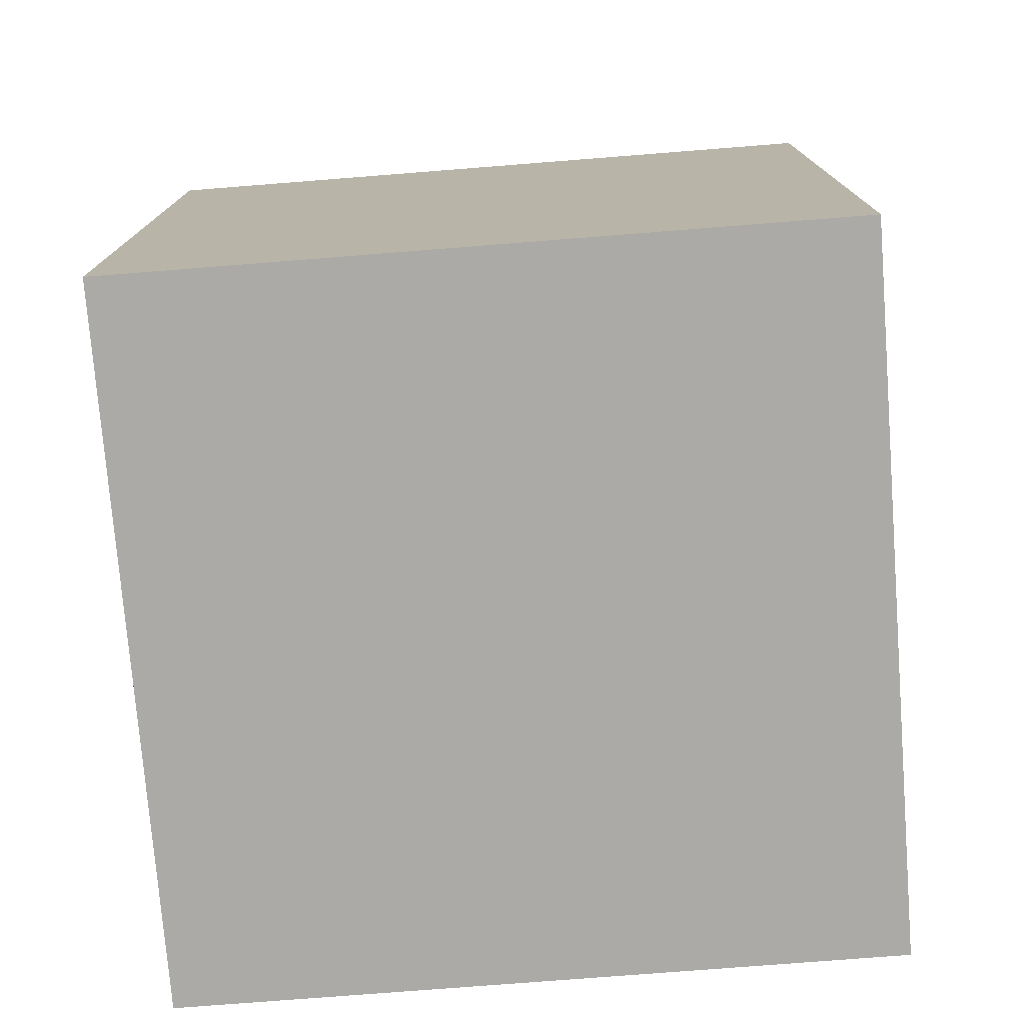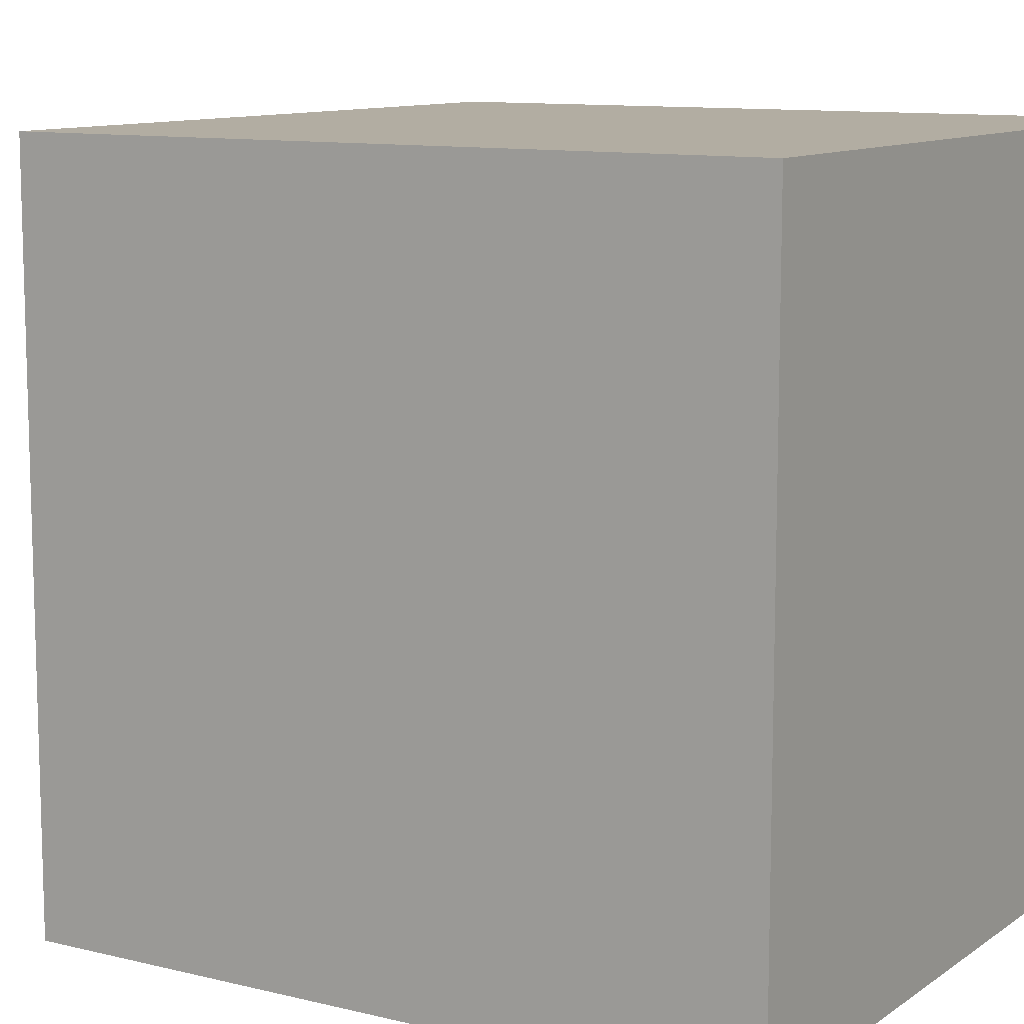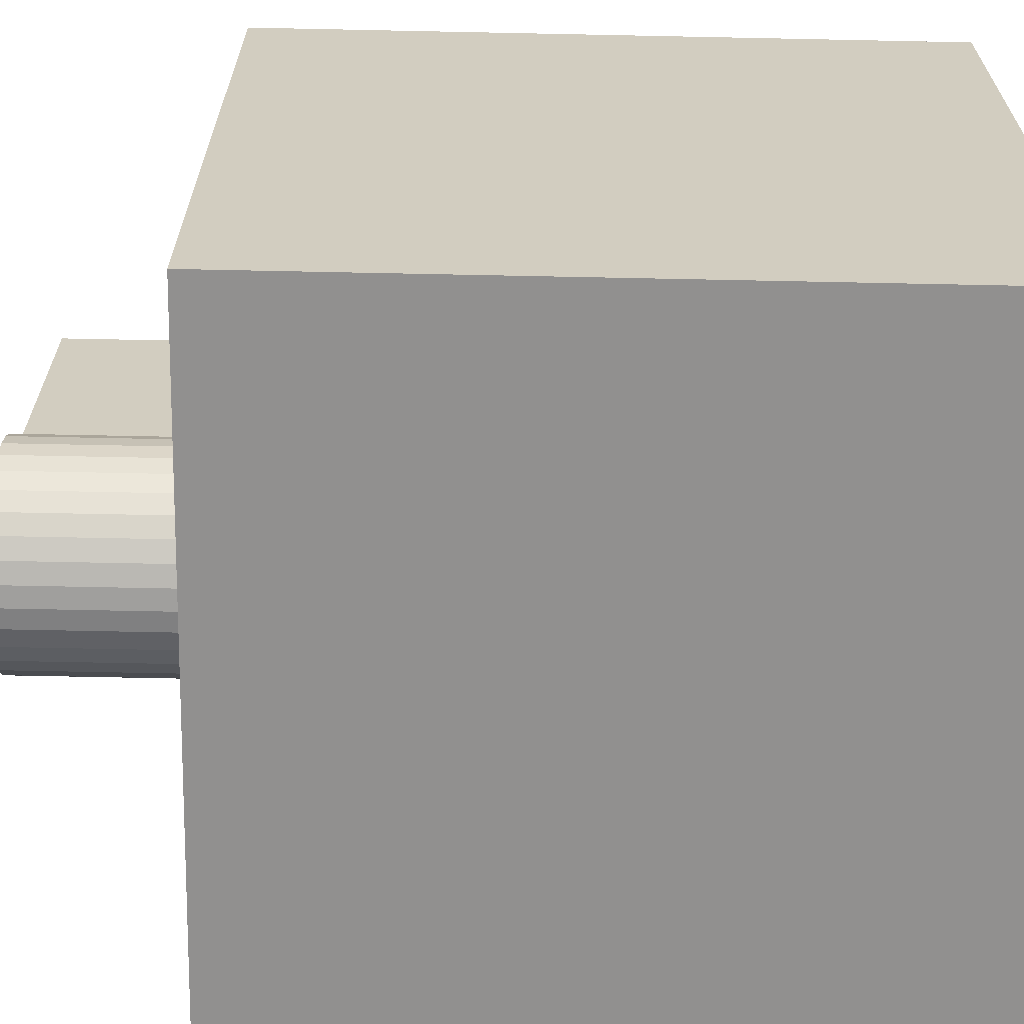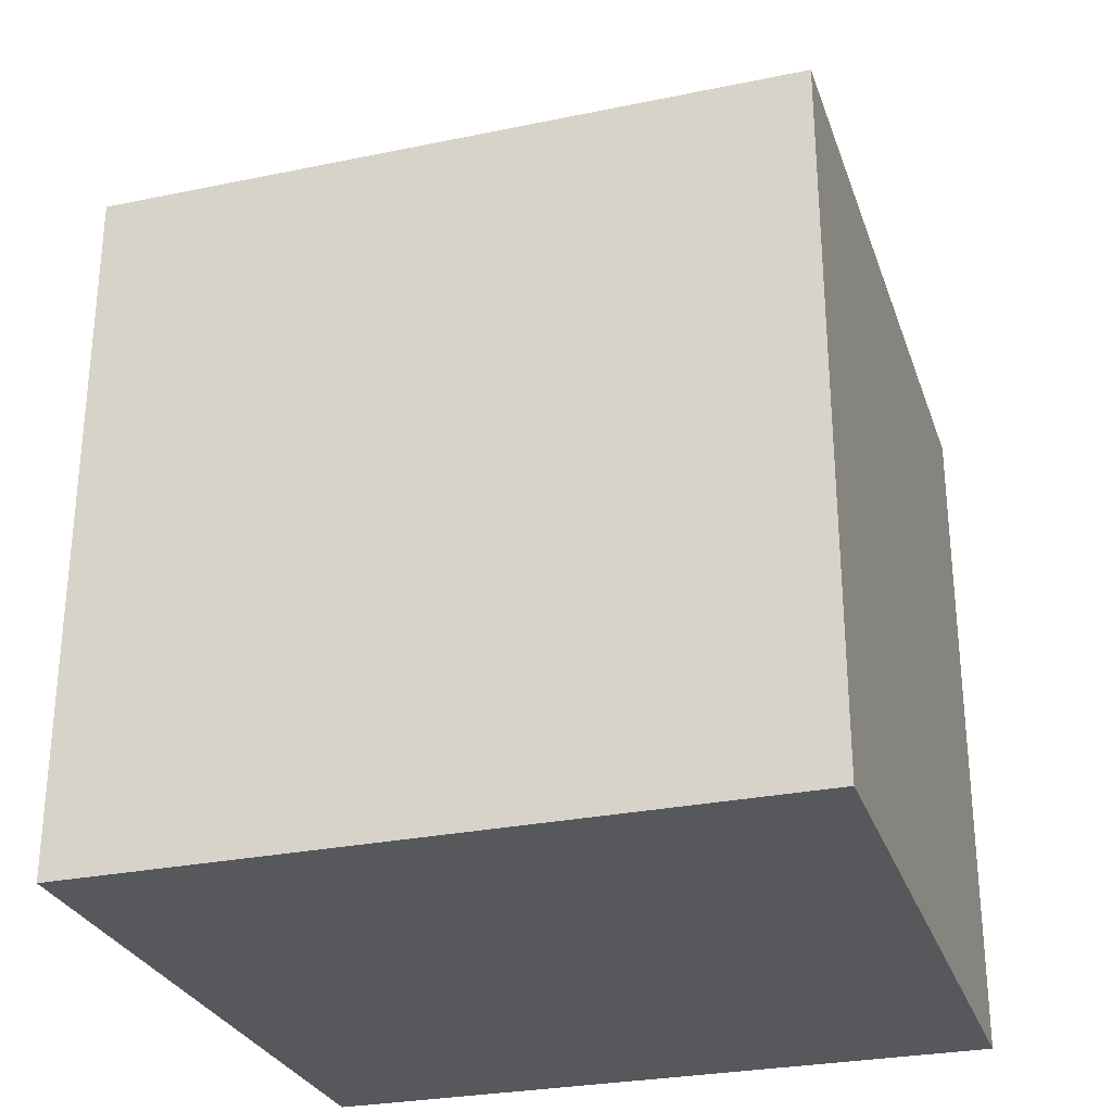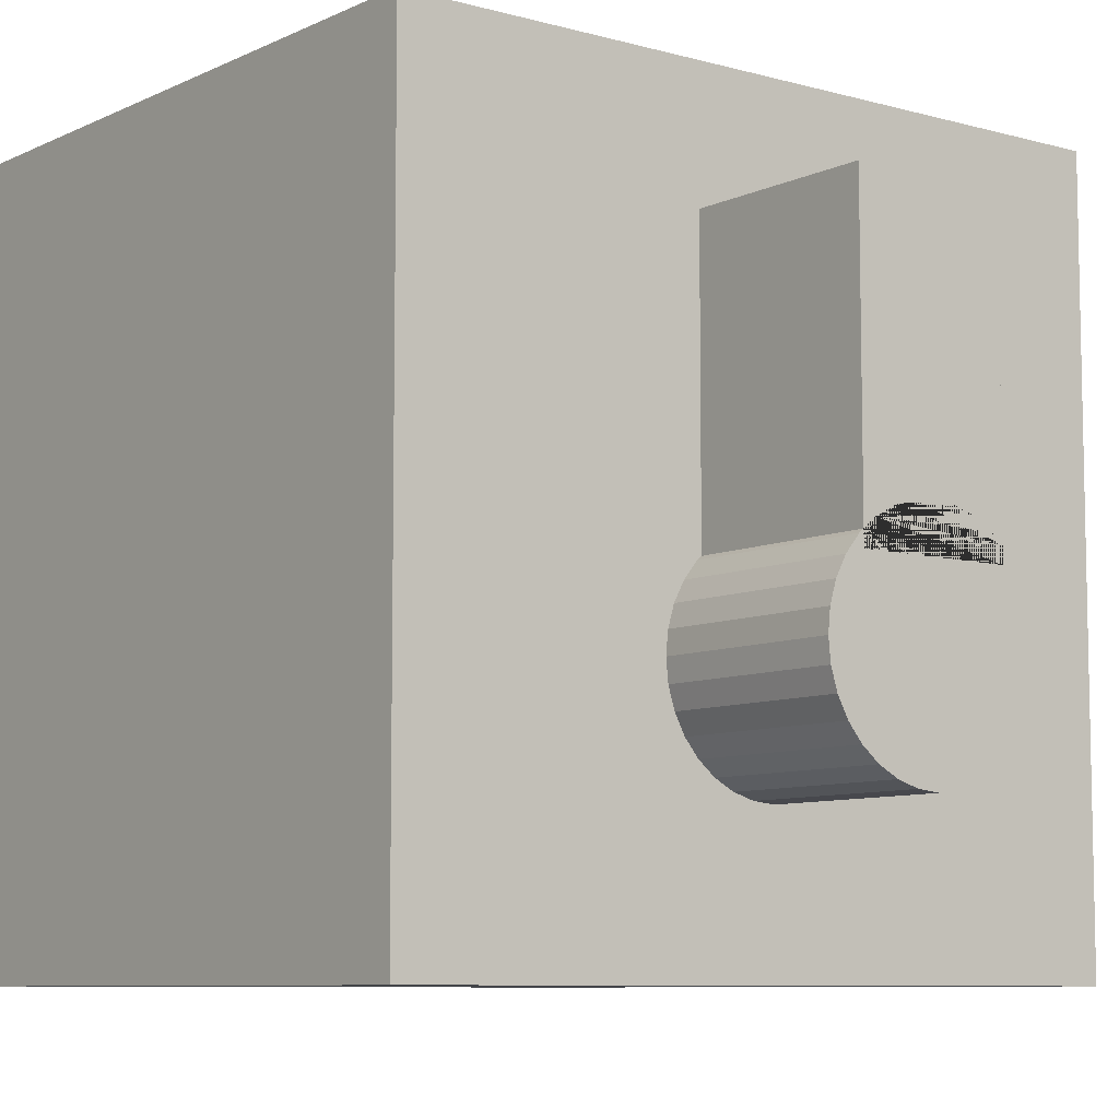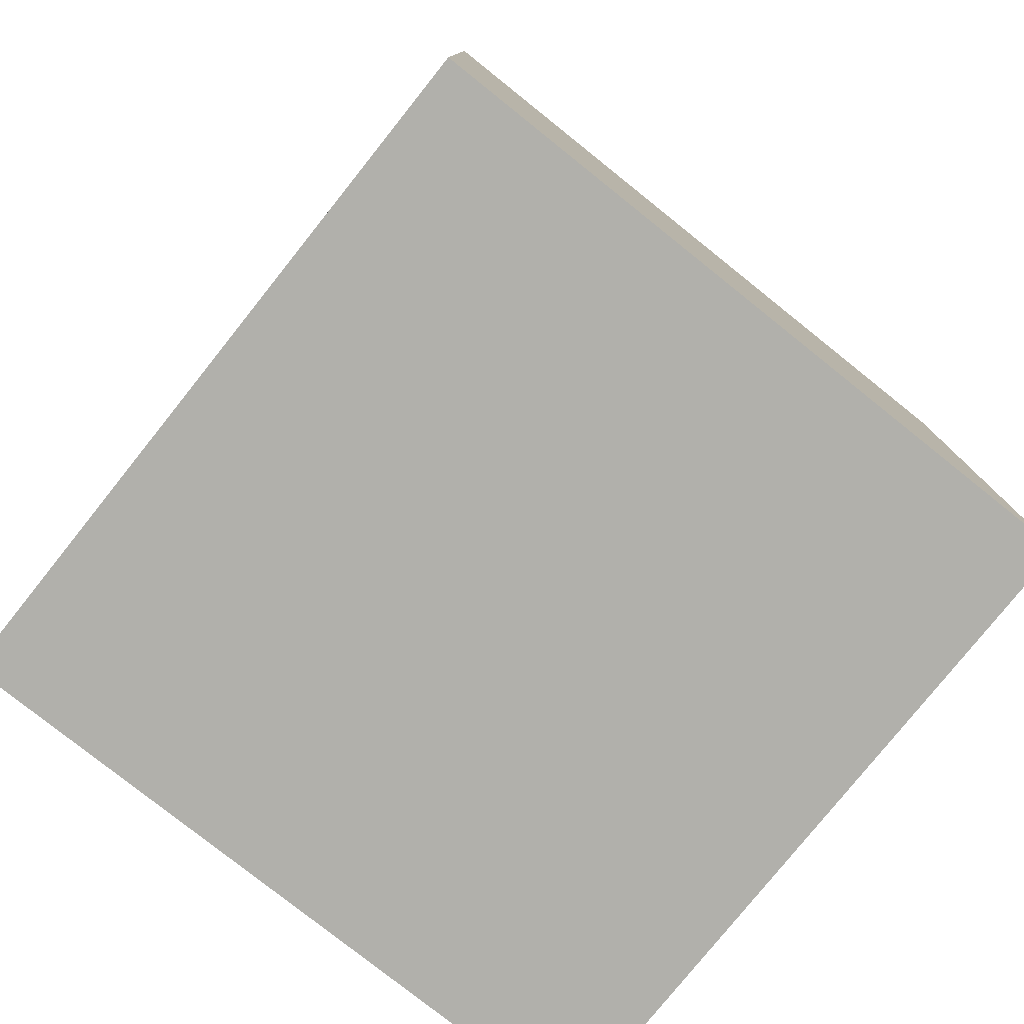
<metadata>
{"format":"obj","ext":"obj","renderer":"f3d","projection":"perspective","resolution":1024,"background":"white","views":[{"elev":-76.0,"azim":-175.5,"up":"+Y"},{"elev":10.6,"azim":-58.4,"up":"+Z"},{"elev":-65.7,"azim":-91.2,"up":"+Z"},{"elev":-28.3,"azim":-72.7,"up":"+Y"},{"elev":-8.0,"azim":142.1,"up":"+Z"},{"elev":-78.4,"azim":-38.6,"up":"+Y"}]}
</metadata>
<code>
o Cap_Cube.004
v -0.04 -0.04 0.04
v -0.04 0.04 0.04
v -0.04 -0.04 -0.04
v -0.04 0.04 -0.04
v 0.04 -0.04 0.04
v 0.04 0.04 0.04
v 0.04 -0.04 -0.04
v 0.04 0.04 -0.04
v -0 0.04 -0.0246
v 0.008 0.06 -0.005333
v -0 0.06 -0.0246
v 0.008 0.04 -0.005333
v 0.002341 0.04 -0.02437
v 0.008 0.06 0.02667
v 0.002341 0.06 -0.02437
v 0.008 0.04 0.02667
v 0.004592 0.04 -0.02368
v -0.008 0.06 -0.005333
v 0.004592 0.06 -0.02368
v -0.008 0.04 -0.005333
v -0.008 0.06 0.02667
v 0.006667 0.04 -0.02257
v 0.006667 0.06 -0.02257
v -0.008 0.04 0.02667
v 0.008485 0.04 -0.02108
v 0.008485 0.06 -0.02108
v 0.009978 0.04 -0.01926
v 0.009978 0.06 -0.01926
v 0.01109 0.04 -0.01719
v 0.01109 0.06 -0.01719
v 0.01177 0.04 -0.01494
v 0.01177 0.06 -0.01494
v 0.012 0.04 -0.0126
v 0.012 0.06 -0.0126
v 0.01177 0.04 -0.01026
v 0.01177 0.06 -0.01026
v 0.01109 0.04 -0.008004
v 0.01109 0.06 -0.008004
v 0.009978 0.04 -0.00593
v 0.009978 0.06 -0.00593
v 0.008485 0.04 -0.004111
v 0.008485 0.06 -0.004111
v 0.006667 0.04 -0.002619
v 0.006667 0.06 -0.002619
v 0.004592 0.04 -0.00151
v 0.004592 0.06 -0.00151
v 0.002341 0.04 -0.000827
v 0.002341 0.06 -0.000827
v -0 0.04 -0.000597
v -0 0.06 -0.000597
v -0.002341 0.04 -0.000827
v -0.002341 0.06 -0.000827
v -0.004592 0.04 -0.00151
v -0.004592 0.06 -0.00151
v -0.006667 0.04 -0.002619
v -0.006667 0.06 -0.002619
v -0.008485 0.04 -0.004111
v -0.008485 0.06 -0.004111
v -0.009978 0.04 -0.00593
v -0.009978 0.06 -0.00593
v -0.01109 0.04 -0.008004
v -0.01109 0.06 -0.008004
v -0.01177 0.04 -0.01026
v -0.01177 0.06 -0.01026
v -0.012 0.04 -0.0126
v -0.012 0.06 -0.0126
v -0.01177 0.04 -0.01494
v -0.01177 0.06 -0.01494
v -0.01109 0.04 -0.01719
v -0.01109 0.06 -0.01719
v -0.009978 0.04 -0.01926
v -0.009978 0.06 -0.01926
v -0.008485 0.04 -0.02108
v -0.008485 0.06 -0.02108
v -0.006667 0.04 -0.02257
v -0.006667 0.06 -0.02257
v -0.004592 0.04 -0.02368
v -0.004592 0.06 -0.02368
v -0.002341 0.04 -0.02437
v -0.002341 0.06 -0.02437
v -0.008 0.06 -0.003713
v -0.008 0.04 -0.003713
v 0.008 0.06 -0.003713
v 0.008 0.06 -0.004918
v 0.008 0.04 -0.003713
v 0.006634 0.06 -0.002602
v -0.006634 0.04 -0.002602
v 0.007585 0.06 -0.004503
v 0.006839 0.06 -0.003011
v -0.00664 0.04 -0.002614
f 1 2 4 3
f 3 4 8 7
f 7 8 6 5
f 5 6 2 1
f 3 7 5 1
f 8 4 2 6
f 43 85 16 24 82 55 87 53 51 49 47 45
f 85 43 45 47 49 51 53 87 90 55 82 20 12
f 55 90 87
f 82 57 59 61 63 65 67 69 71 73 75 77 79 9 13 17 22 25 27 29 31 33 35 37 39 41 85 12 20
f 81 21 14 83 44 86 46 48 50 52 54 56
f 86 44 89
f 44 83 84 88 10 18 81 56 54 52 50 48 46 86 89
f 84 10 88
f 16 14 21 24
f 24 21 81 82
f 83 14 16 85
f 9 11 15 13
f 13 15 19 17
f 17 19 23 22
f 22 23 26 25
f 25 26 28 27
f 27 28 30 29
f 29 30 32 31
f 31 32 34 33
f 33 34 36 35
f 35 36 38 37
f 37 38 40 39
f 39 40 42 41
f 41 42 83 85
f 58 57 82 81
f 57 58 60 59
f 59 60 62 61
f 61 62 64 63
f 63 64 66 65
f 65 66 68 67
f 67 68 70 69
f 69 70 72 71
f 71 72 74 73
f 73 74 76 75
f 75 76 78 77
f 83 42 40 38 36 34 32 30 28 26 23 19 15 11 80 78 76 74 72 70 68 66 64 62 60 58 81 18 10 84
f 77 78 80 79
f 79 80 11 9

</code>
